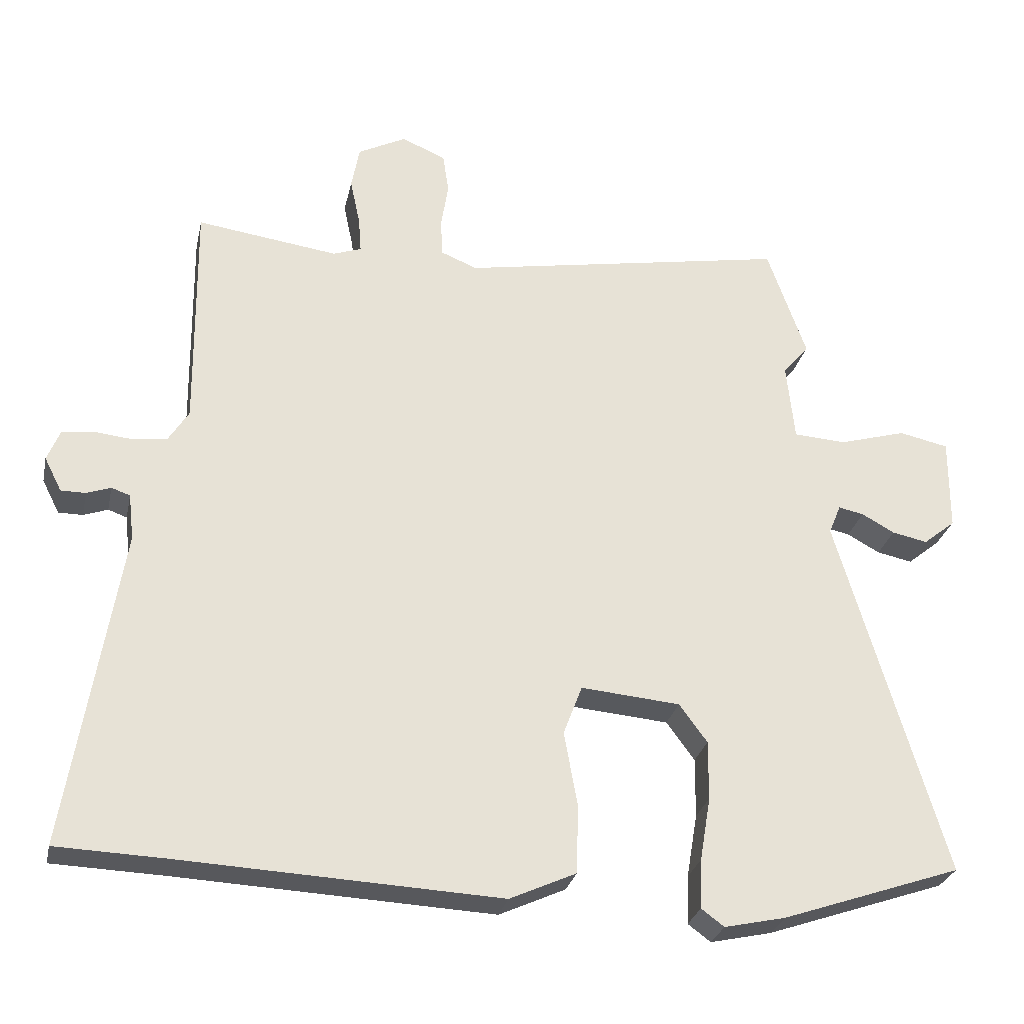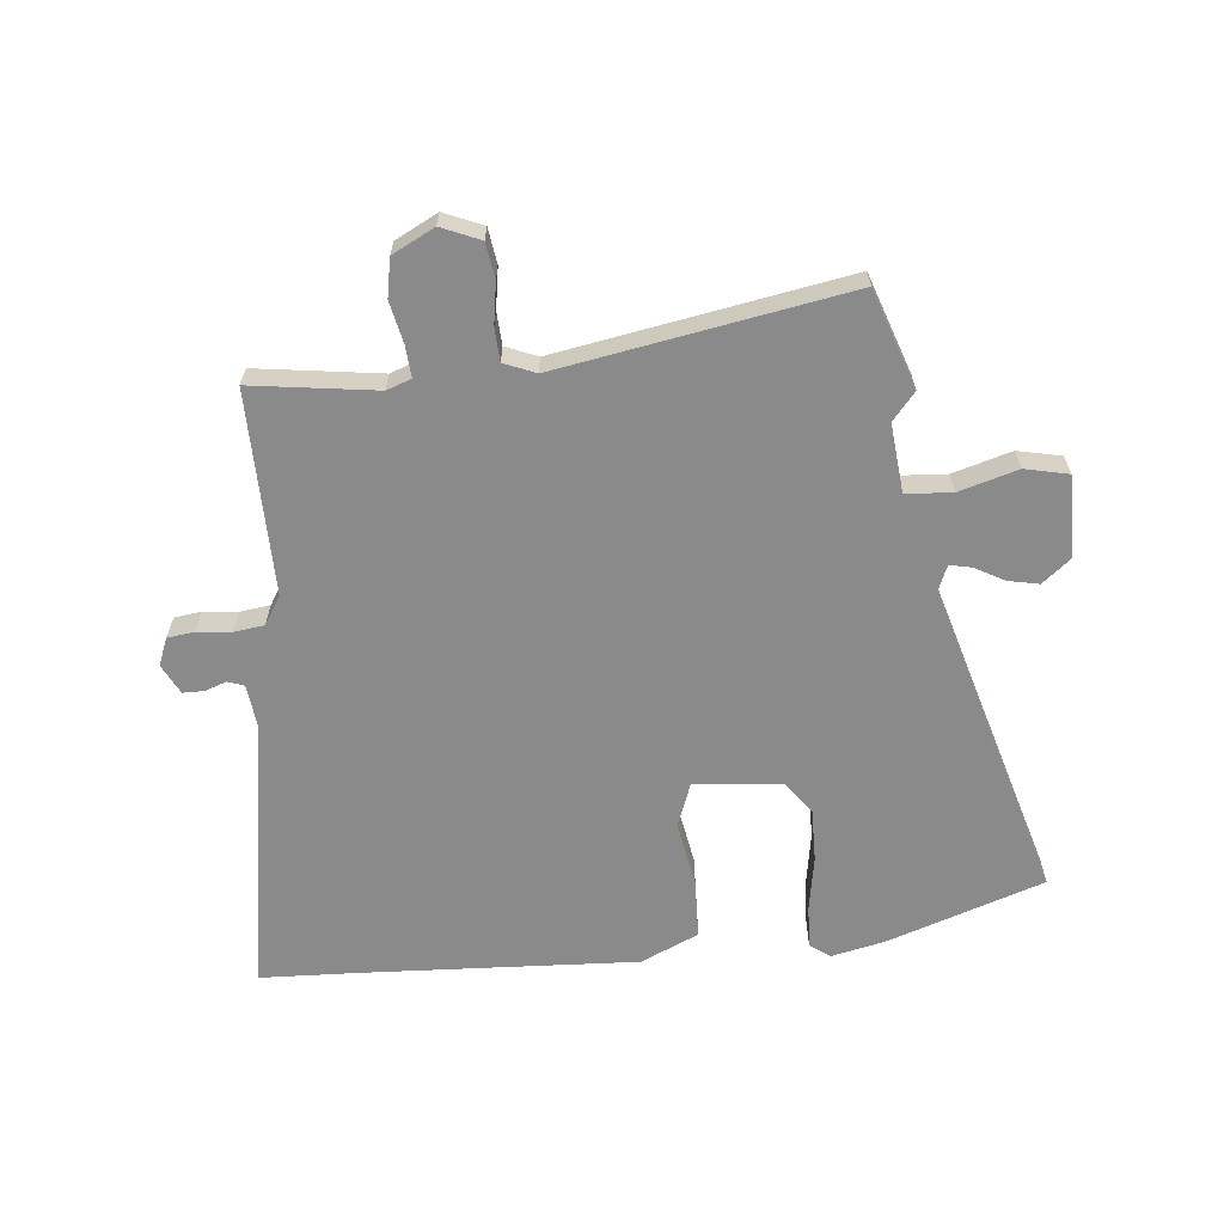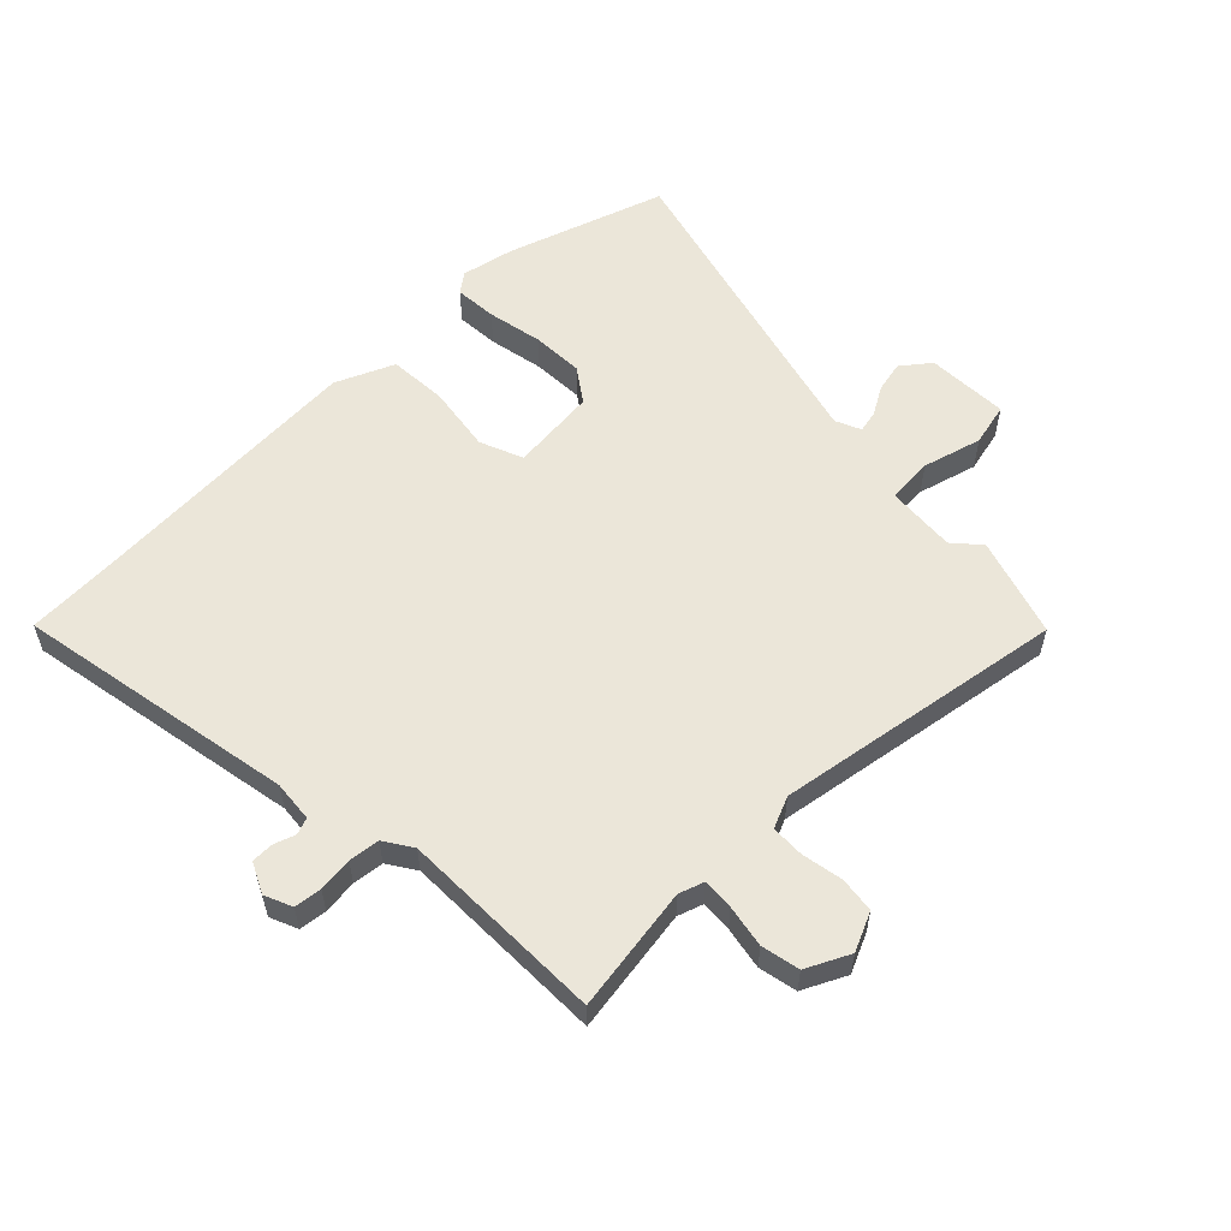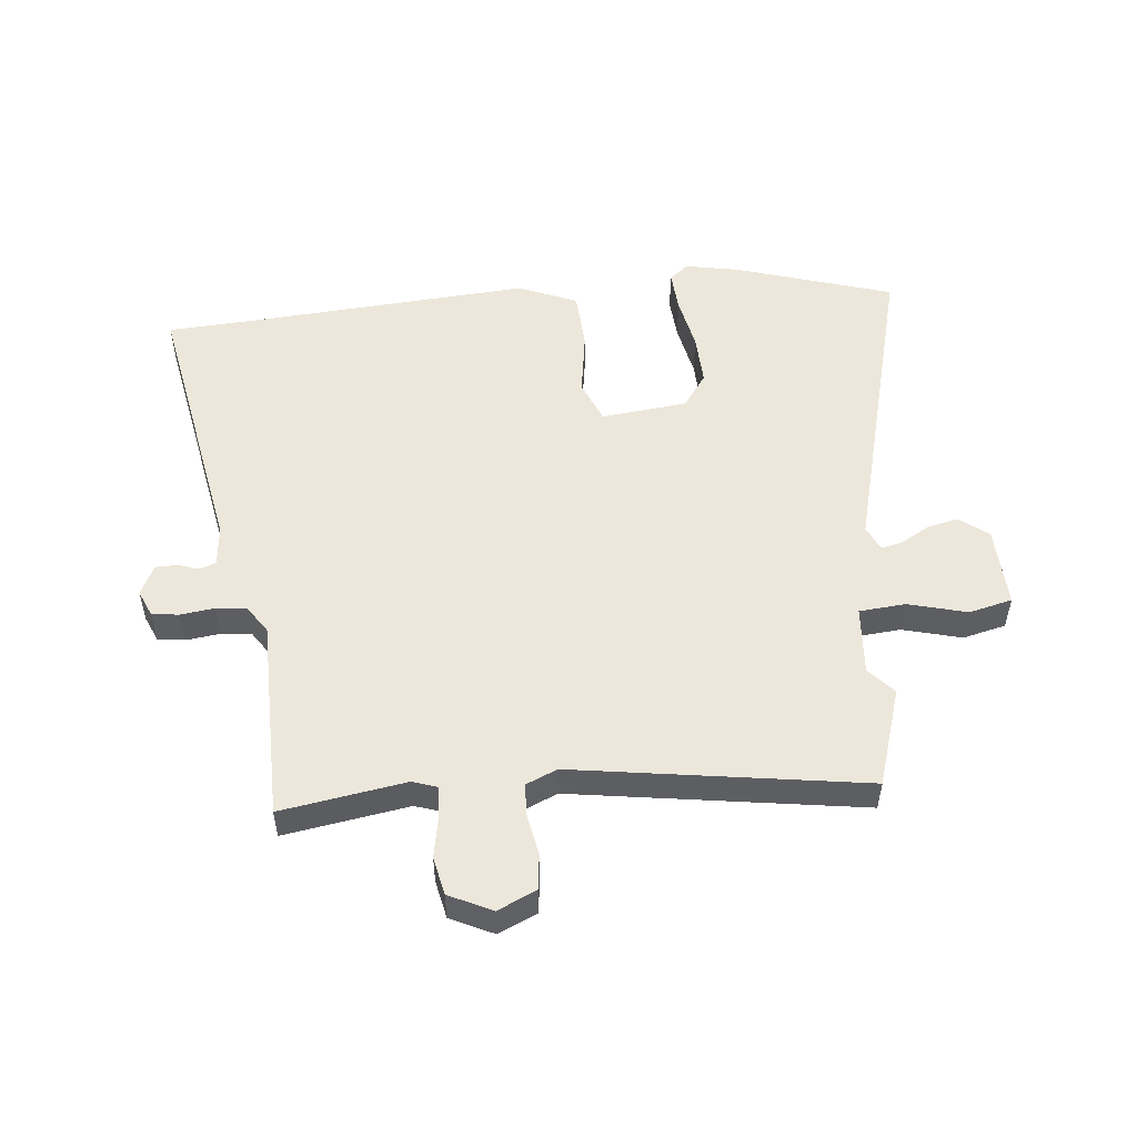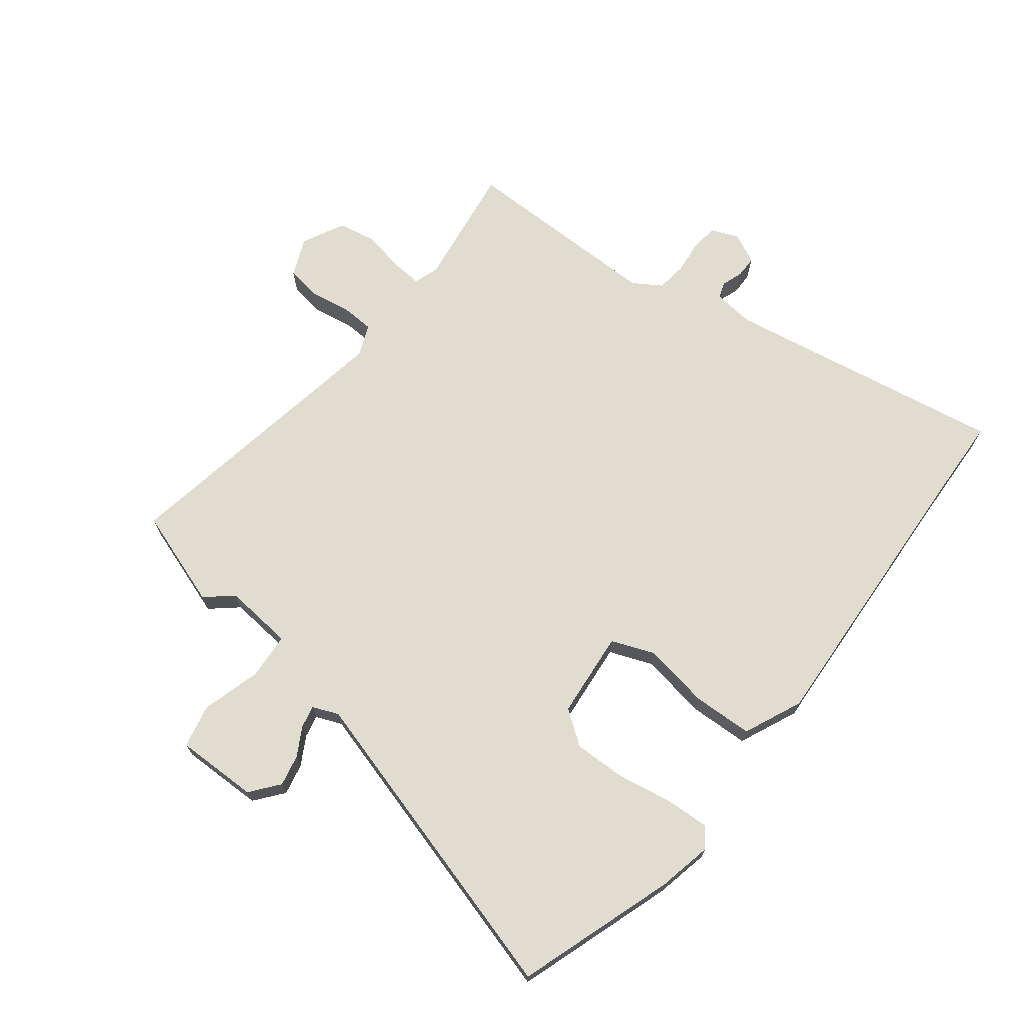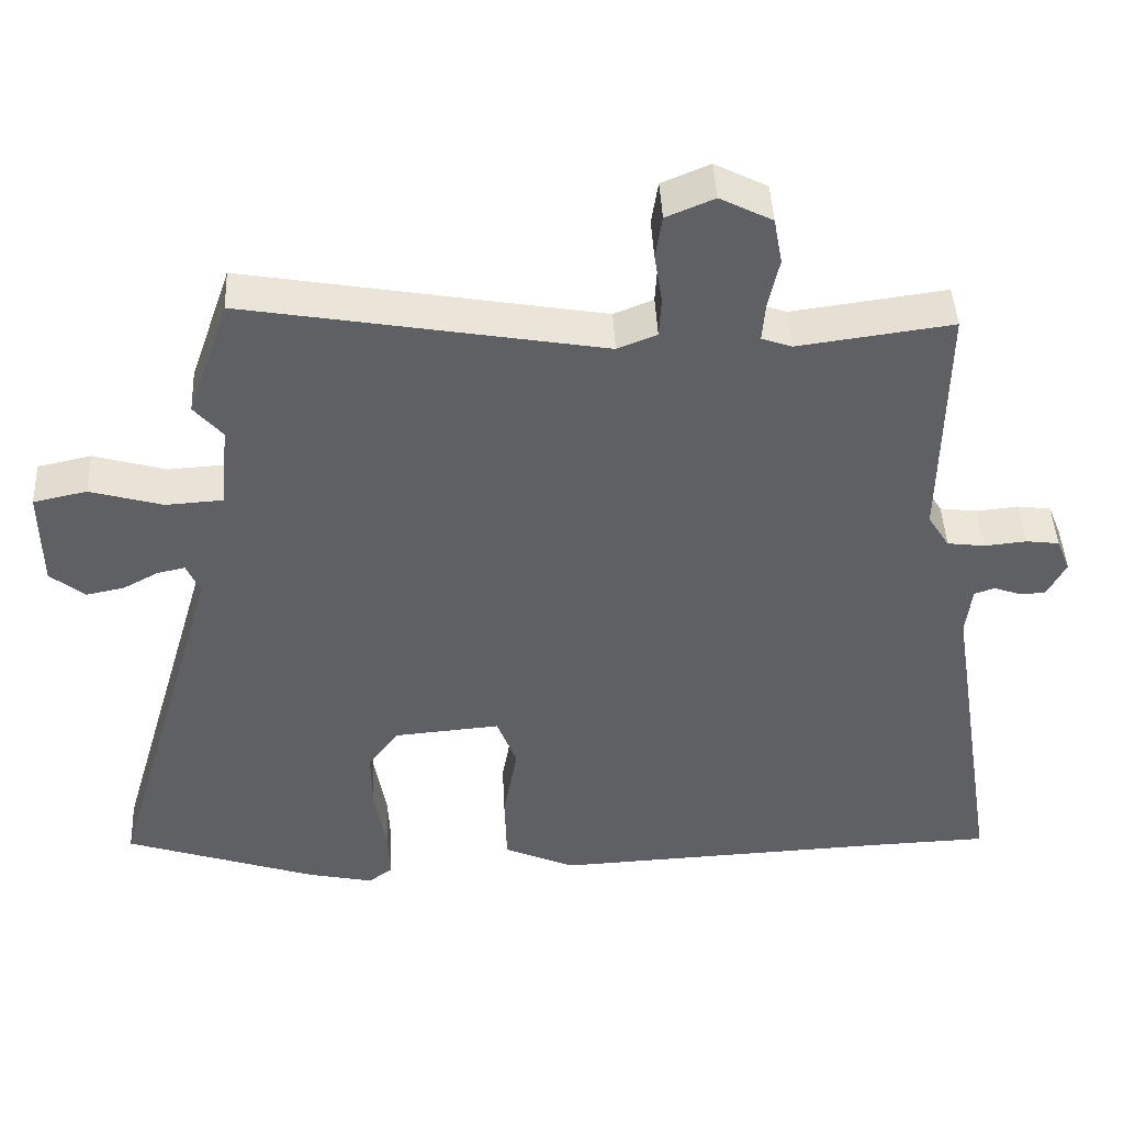
<metadata>
{"format":"obj","ext":"obj","renderer":"f3d","projection":"perspective","resolution":1024,"background":"white","views":[{"elev":-28.1,"azim":-12.1,"up":"+Z"},{"elev":-63.4,"azim":5.5,"up":"+Y"},{"elev":56.2,"azim":-45.6,"up":"+Y"},{"elev":51.8,"azim":-7.0,"up":"+Y"},{"elev":69.6,"azim":127.5,"up":"+Y"},{"elev":44.9,"azim":177.3,"up":"+Z"}]}
</metadata>
<code>
v -0.471 0.07 0.55
v -0.259 0.07 0.521
v -0.217 0.07 0.536
v -0.221 0.07 0.589
v -0.236 0.07 0.66
v -0.224 0.07 0.725
v -0.152 0.07 0.762
v -0.086 0.07 0.734
v -0.077 0.07 0.674
v -0.088 0.07 0.604
v -0.085 0.07 0.548
v -0.031 0.07 0.526
v 0.461 0.07 0.613
v 0.519 0.07 0.446
v 0.48 0.07 0.4
v 0.492 0.07 0.282
v 0.571 0.07 0.277
v 0.671 0.07 0.306
v 0.745 0.07 0.29
v 0.744 0.07 0.15
v 0.696 0.07 0.111
v 0.643 0.07 0.122
v 0.594 0.07 0.149
v 0.556 0.07 0.157
v 0.538 0.07 0.113
v 0.697 0.07 -0.432
v 0.429 0.07 -0.524
v 0.338 0.07 -0.544
v 0.304 0.07 -0.519
v 0.307 0.07 -0.446
v 0.323 0.07 -0.351
v 0.324 0.07 -0.262
v 0.282 0.07 -0.205
v 0.134 0.07 -0.192
v 0.106 0.07 -0.266
v 0.126 0.07 -0.378
v 0.123 0.07 -0.48
v 0.024 0.07 -0.525
v -0.45 0.07 -0.502
v -0.614 0.07 -0.496
v -0.537 0.07 -0.017
v -0.545 0.07 0.053
v -0.573 0.07 0.063
v -0.609 0.07 0.05
v -0.646 0.07 0.05
v -0.672 0.07 0.101
v -0.653 0.07 0.148
v -0.607 0.07 0.154
v -0.549 0.07 0.148
v -0.497 0.07 0.155
v -0.467 0.07 0.203
v -0.471 0 0.55
v -0.259 0 0.521
v -0.217 0 0.536
v -0.221 0 0.589
v -0.236 0 0.66
v -0.224 0 0.725
v -0.152 0 0.762
v -0.086 0 0.734
v -0.077 0 0.674
v -0.088 0 0.604
v -0.085 0 0.548
v -0.031 0 0.526
v 0.461 0 0.613
v 0.519 0 0.446
v 0.48 0 0.4
v 0.492 0 0.282
v 0.571 0 0.277
v 0.671 0 0.306
v 0.745 0 0.29
v 0.744 0 0.15
v 0.696 0 0.111
v 0.643 0 0.122
v 0.594 0 0.149
v 0.556 0 0.157
v 0.538 0 0.113
v 0.697 0 -0.432
v 0.429 0 -0.524
v 0.338 0 -0.544
v 0.304 0 -0.519
v 0.307 0 -0.446
v 0.323 0 -0.351
v 0.324 0 -0.262
v 0.282 0 -0.205
v 0.134 0 -0.192
v 0.106 0 -0.266
v 0.126 0 -0.378
v 0.123 0 -0.48
v 0.024 0 -0.525
v -0.45 0 -0.502
v -0.614 0 -0.496
v -0.537 0 -0.017
v -0.545 0 0.053
v -0.573 0 0.063
v -0.609 0 0.05
v -0.646 0 0.05
v -0.672 0 0.101
v -0.653 0 0.148
v -0.607 0 0.154
v -0.549 0 0.148
v -0.497 0 0.155
v -0.467 0 0.203
f 46 47 48 49
f 46 49 50
f 43 44 45 46
f 42 43 46 50
f 41 42 50 51
f 39 40 41 51
f 35 36 37 38
f 35 38 39 51
f 28 29 30 31
f 28 31 32
f 25 26 27 28
f 25 28 32
f 24 25 32 33
f 20 21 22 23
f 20 23 24
f 17 18 19 20
f 16 17 20 24
f 12 13 14 15
f 12 15 16
f 11 12 16 24
f 7 8 9 10
f 7 10 11
f 4 5 6 7
f 3 4 7 11
f 2 3 11 24
f 34 35 51 1
f 24 33 34
f 1 2 24 34
f 100 99 98 97
f 101 100 97
f 97 96 95 94
f 101 97 94 93
f 102 101 93 92
f 102 92 91 90
f 89 88 87 86
f 102 90 89 86
f 82 81 80 79
f 83 82 79
f 79 78 77 76
f 83 79 76
f 84 83 76 75
f 74 73 72 71
f 75 74 71
f 71 70 69 68
f 75 71 68 67
f 66 65 64 63
f 67 66 63
f 75 67 63 62
f 61 60 59 58
f 62 61 58
f 58 57 56 55
f 62 58 55 54
f 75 62 54 53
f 52 102 86 85
f 85 84 75
f 85 75 53 52
f 1 52 53 2
f 2 53 54 3
f 3 54 55 4
f 4 55 56 5
f 5 56 57 6
f 6 57 58 7
f 7 58 59 8
f 8 59 60 9
f 9 60 61 10
f 10 61 62 11
f 11 62 63 12
f 12 63 64 13
f 13 64 65 14
f 14 65 66 15
f 15 66 67 16
f 16 67 68 17
f 17 68 69 18
f 18 69 70 19
f 19 70 71 20
f 20 71 72 21
f 21 72 73 22
f 22 73 74 23
f 23 74 75 24
f 24 75 76 25
f 25 76 77 26
f 26 77 78 27
f 27 78 79 28
f 28 79 80 29
f 29 80 81 30
f 30 81 82 31
f 31 82 83 32
f 32 83 84 33
f 33 84 85 34
f 34 85 86 35
f 35 86 87 36
f 36 87 88 37
f 37 88 89 38
f 38 89 90 39
f 39 90 91 40
f 40 91 92 41
f 41 92 93 42
f 42 93 94 43
f 43 94 95 44
f 44 95 96 45
f 45 96 97 46
f 46 97 98 47
f 47 98 99 48
f 48 99 100 49
f 49 100 101 50
f 50 101 102 51
f 51 102 52 1

</code>
